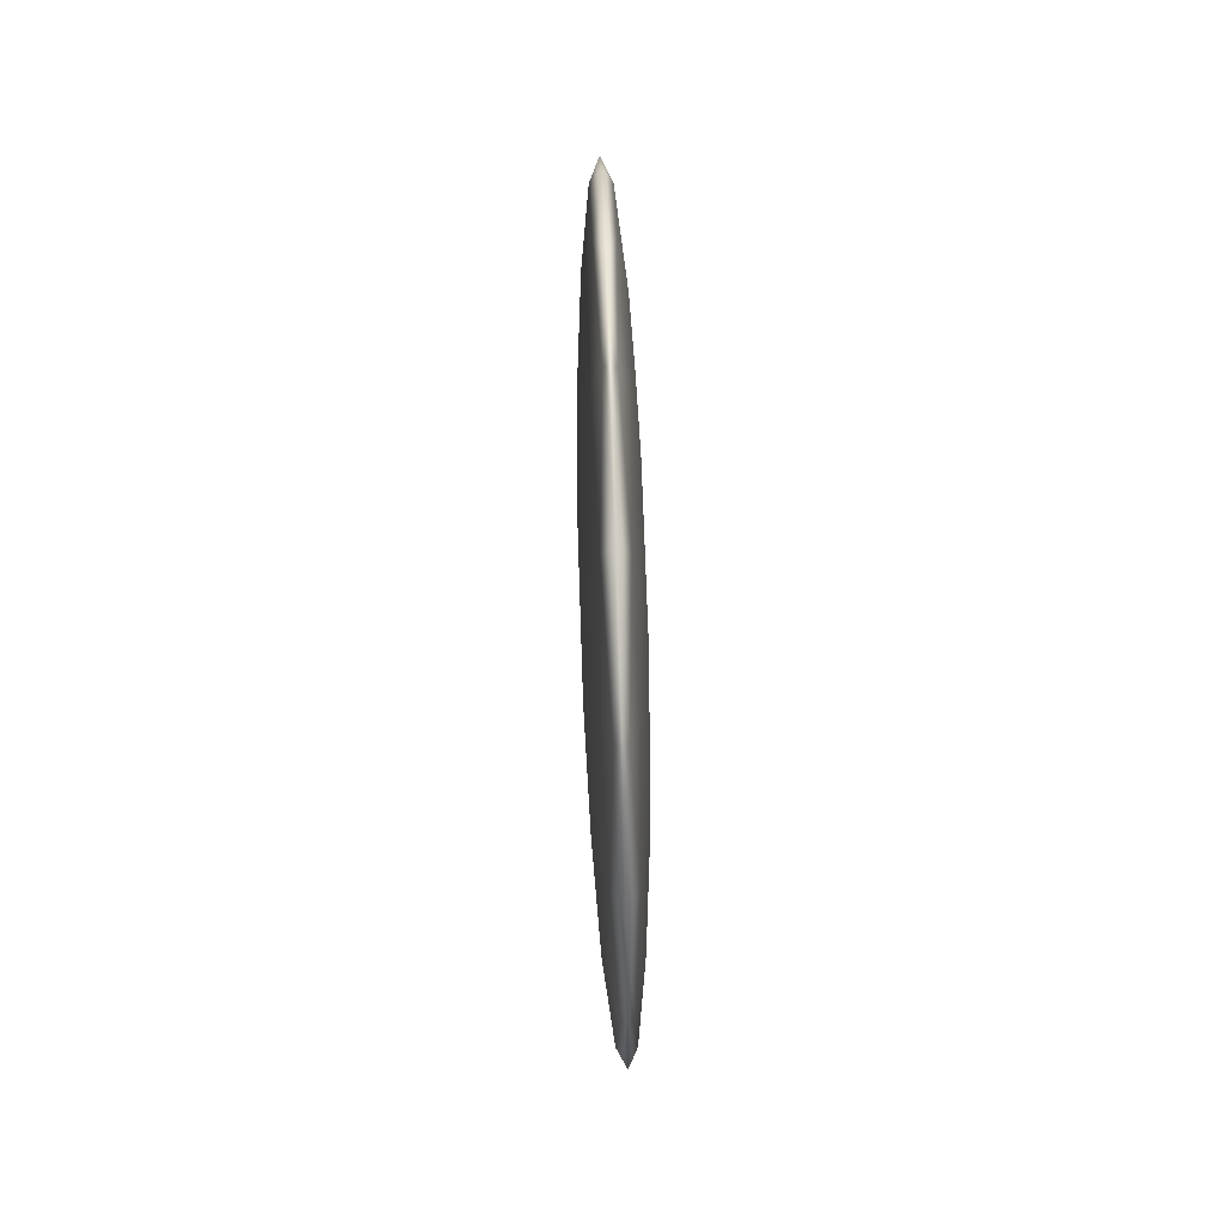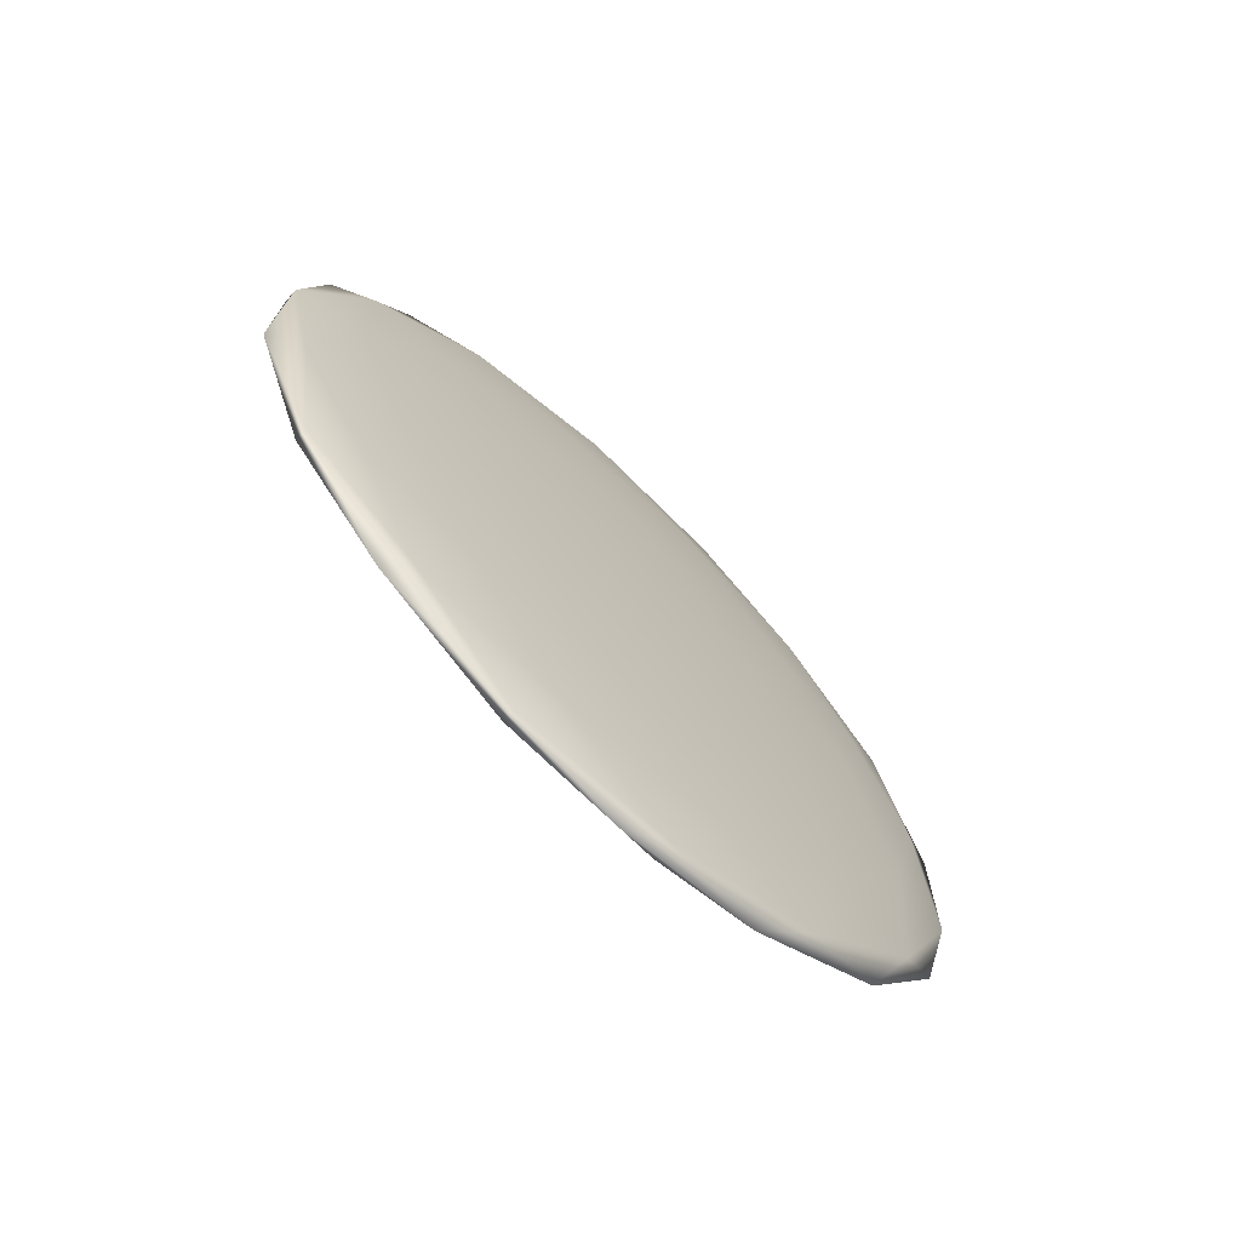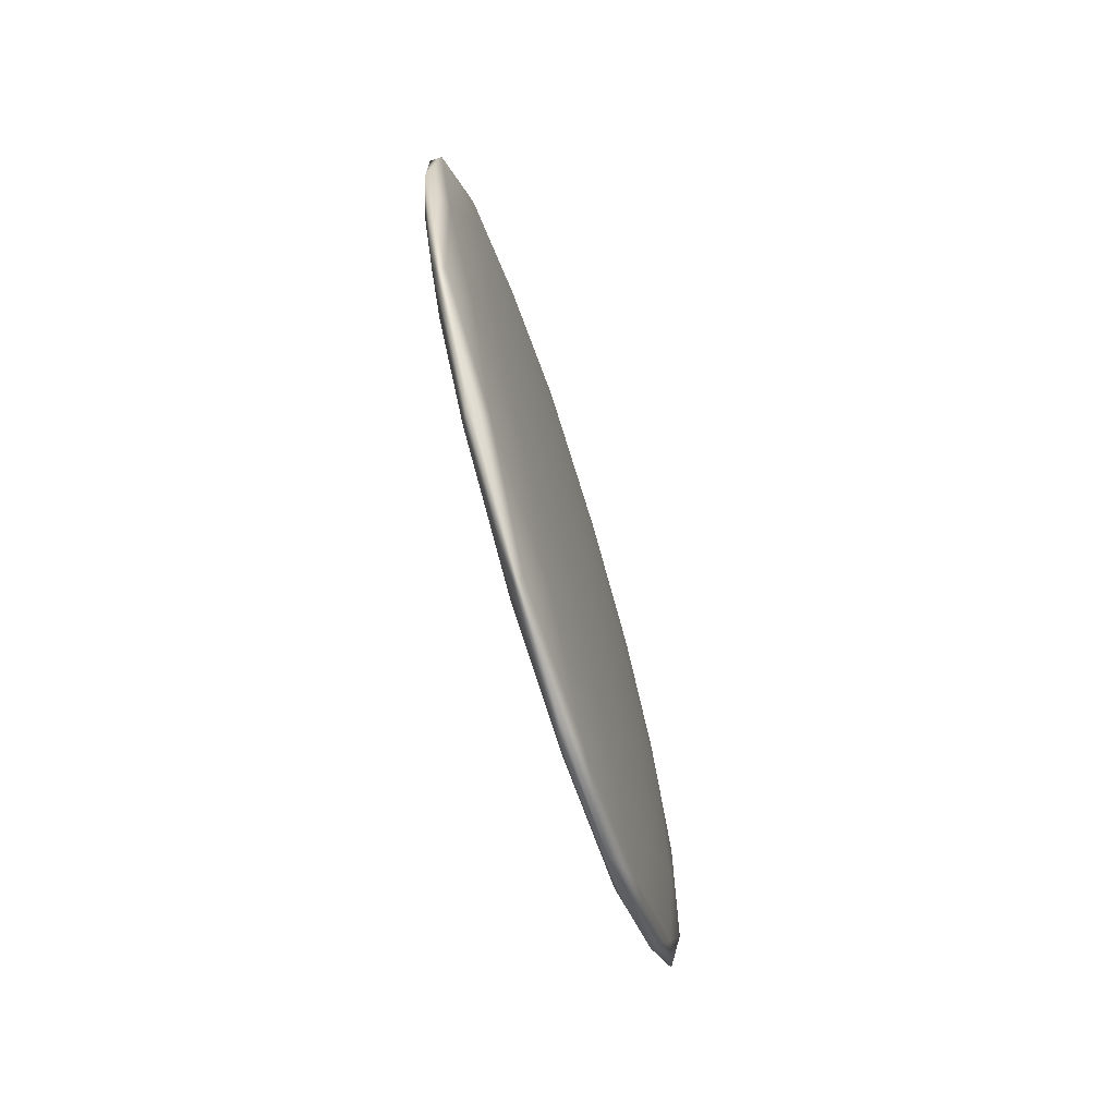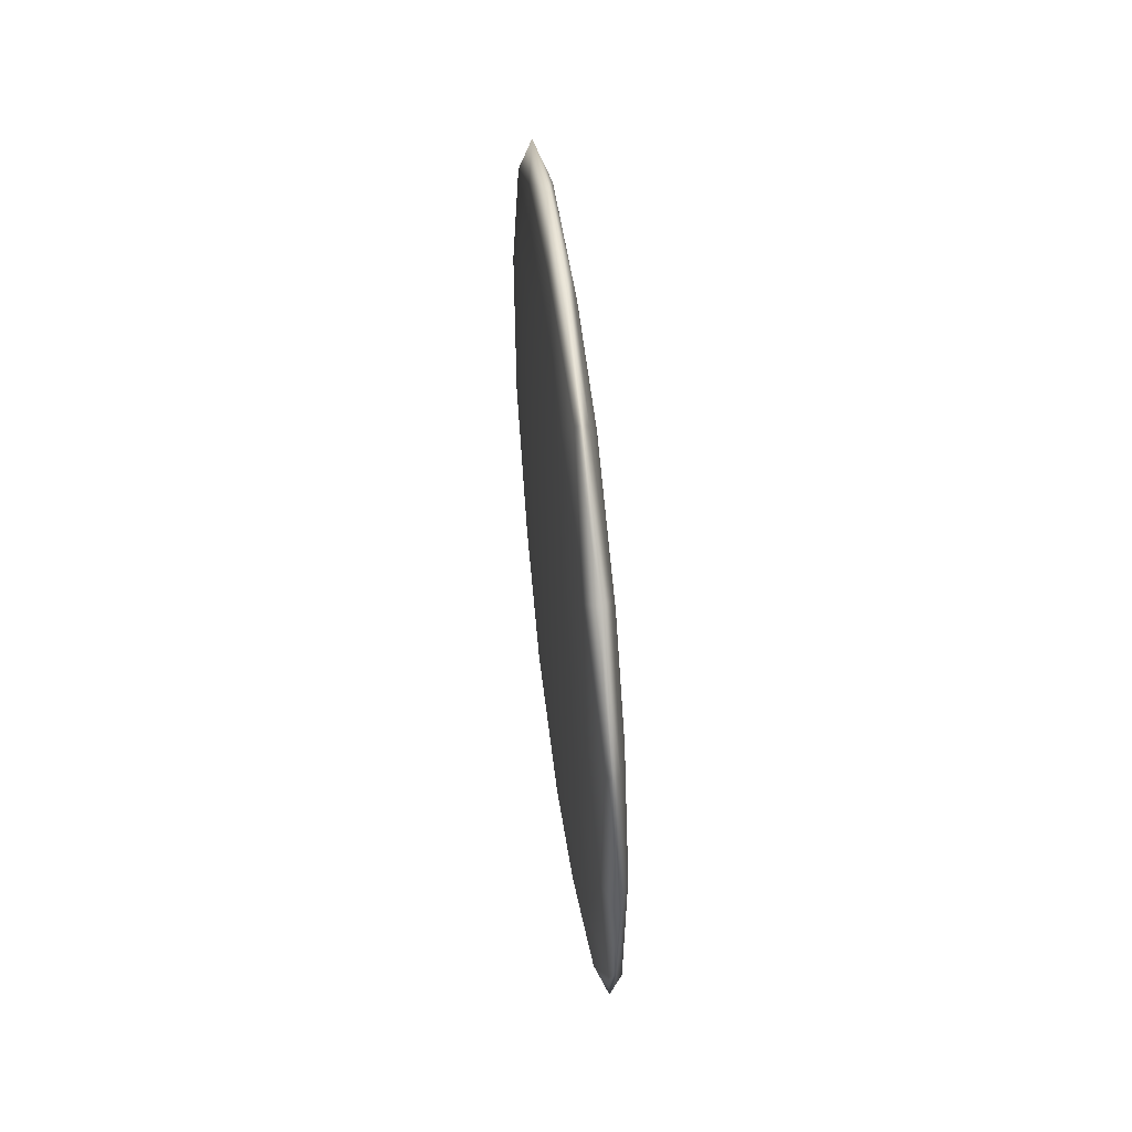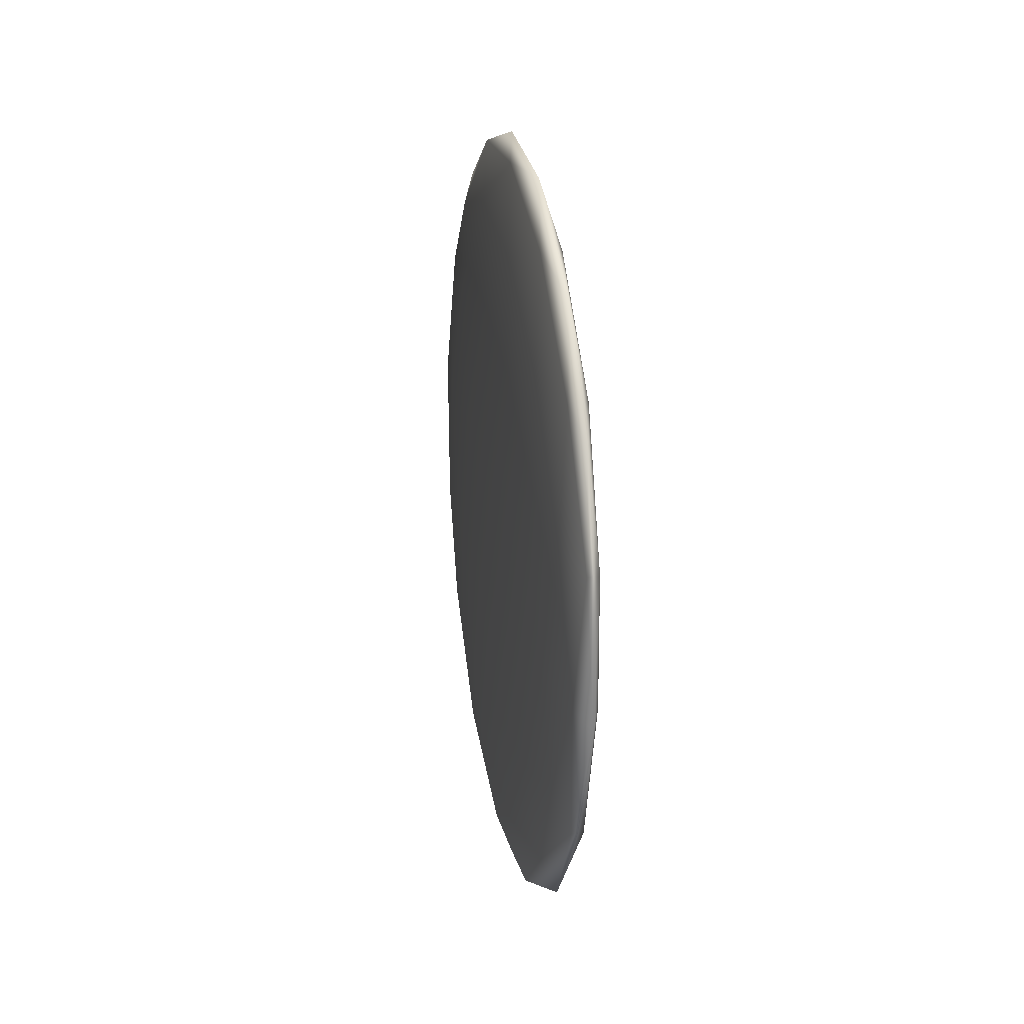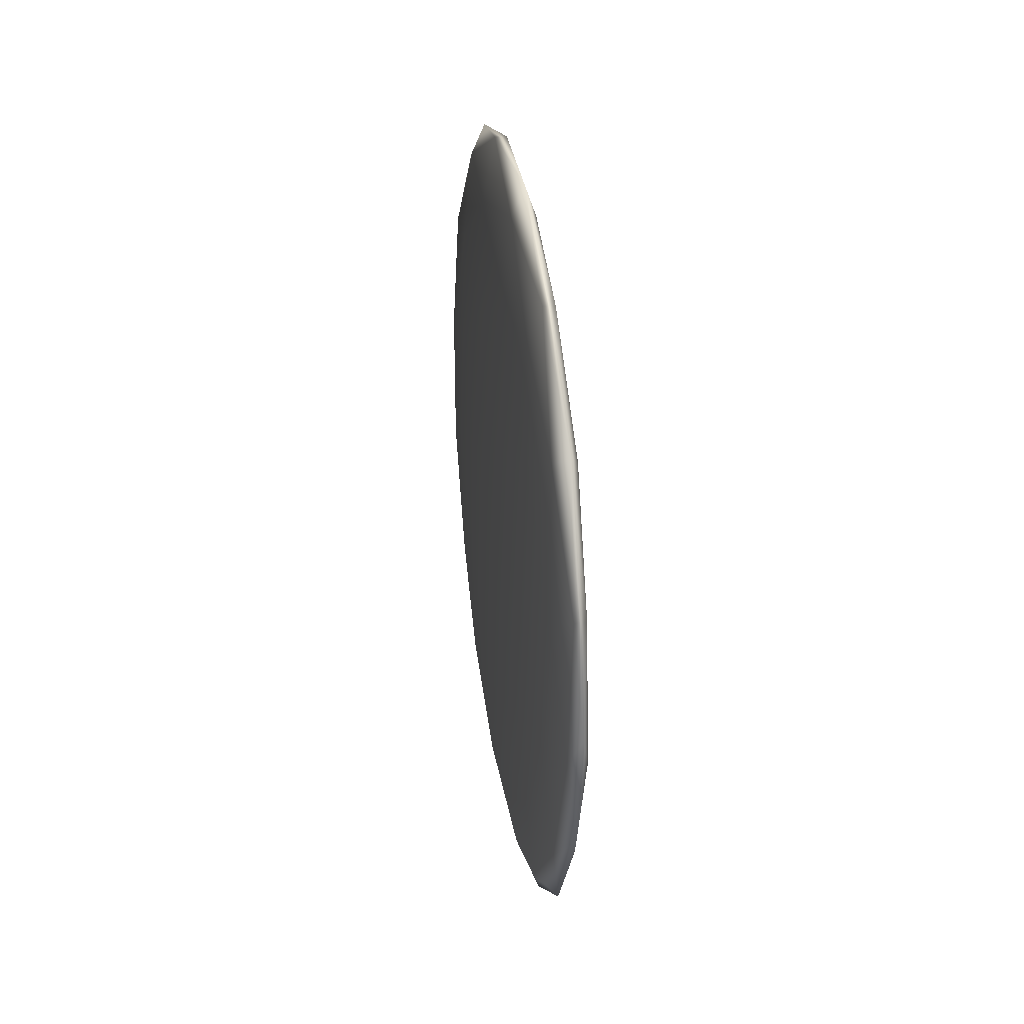
<metadata>
{"format":"obj","ext":"obj","renderer":"f3d","projection":"perspective","resolution":1024,"background":"white","views":[{"elev":72.7,"azim":178.2,"up":"+Y"},{"elev":-67.8,"azim":-134.2,"up":"+Z"},{"elev":-71.4,"azim":-162.9,"up":"+Z"},{"elev":56.9,"azim":-6.4,"up":"+Z"},{"elev":18.4,"azim":169.6,"up":"+Z"},{"elev":31.5,"azim":170.8,"up":"+Y"}]}
</metadata>
<code>
o Soccer_Ball
v 0.08199 0.5383 0.2616
v 0.06484 0.3317 -0.2859
v 0.04533 0.1703 0.2616
v 0.09599 0.8045 -0.2616
v 0.07333 0.7028 -0.7847
v 0.02266 0.06853 -0.2616
v 0.03667 0.3348 -0.7847
v 0.04007 0.8026 -1.211
v 0.07333 1.235 -1.108
v 1e-06 0.4994 -1.108
v 0.03667 1.4 -1.431
v 0 1.032 -1.431
v 0.06484 1.856 -1.211
v 0.09599 1.666 -0.7847
v 0.02266 1.995 -1.431
v -0.04007 0.8026 -1.211
v -0.03667 0.3348 -0.7847
v -0.03667 1.4 -1.431
v 0.04532 2.426 -1.108
v 0.08199 2.262 -0.7847
v 1e-06 2.506 -1.211
v -0.02266 1.995 -1.431
v -0.04532 2.426 -1.108
v -0.06484 1.856 -1.211
v -0.07333 1.235 -1.108
v -0.07333 0.7028 -0.7847
v -0.02266 3.061 0.2616
v -0.06484 2.797 0.2859
v -0.04532 2.959 -0.2616
v -0.03667 2.794 0.7847
v -0.08199 2.591 -0.2616
v -0.09599 2.325 0.2616
v -0.07333 2.426 0.7847
v -0.04007 2.327 1.211
v -0 2.63 1.108
v -0.07333 1.894 1.108
v -1e-06 2.097 1.431
v -0.03667 1.729 1.431
v 0.04007 2.327 1.211
v 0.03667 2.794 0.7847
v 0.03667 1.729 1.431
v -0.06484 1.274 1.211
v -0.09599 1.463 0.7847
v -0.02266 1.134 1.431
v 0.07333 1.894 1.108
v 0.07333 2.426 0.7847
v 0.06484 1.274 1.211
v 0.02266 1.134 1.431
v 0.04532 0.7029 1.108
v -0 0.6228 1.211
v -0.04532 0.7029 1.108
v -0.08199 0.8674 0.7847
v -0.1049 1.094 0.2859
v -0.08199 0.5382 0.2616
v -0.11 1.729 0.2616
v -0.09599 0.8045 -0.2616
v -0.11 1.4 -0.2616
v 0.06484 2.797 0.2859
v 0.02267 3.061 0.2616
v 0.09599 2.325 0.2616
v 0.04533 2.959 -0.2616
v 0.08199 2.591 -0.2616
v -0.06484 0.3317 -0.2859
v -0.02266 0.06853 -0.2616
v -0.04532 0.1702 0.2616
v -0.02266 2.857 -0.7847
v 0.02266 2.857 -0.7847
v 2e-06 3.088 -0.2859
v -0.09599 1.666 -0.7847
v -0.08199 2.262 -0.7847
v -0.1049 2.035 -0.2859
v 0.1049 2.035 -0.2859
v 0.11 1.4 -0.2616
v 0.11 1.729 0.2616
v 0.08199 0.8674 0.7847
v 0.09599 1.463 0.7847
v 0.1049 1.094 0.2859
v 0.02266 0.272 0.7847
v -0.02266 0.272 0.7847
v 1e-06 0.04065 0.2859
v -0.09554 1.993 0.6815
v 1e-06 0.1769 -0.6815
v 0.09554 1.136 -0.6815
v 1e-06 2.952 0.6815
v -0.05904 2.687 -0.6815
v 0.05905 0.4419 0.6815
v 0.09553 1.993 0.6815
v -0.05905 0.4419 0.6815
v 0.05905 2.687 -0.6815
v -0.09554 1.136 -0.6815
v -1e-06 1.565 1.524
v 0 1.565 -1.524
f 1 3 2
f 4 1 2
f 5 4 2
f 3 6 2
f 6 7 2
f 7 5 2
f 5 7 8
f 9 5 8
f 7 10 8
f 11 9 8
f 10 12 8
f 12 11 8
f 9 11 13
f 14 9 13
f 11 15 13
f 12 10 16
f 10 17 16
f 18 12 16
f 15 19 13
f 19 20 13
f 19 15 21
f 15 22 21
f 22 23 21
f 23 22 24
f 22 18 24
f 18 25 24
f 25 18 16
f 26 25 16
f 27 29 28
f 30 27 28
f 29 31 28
f 31 32 28
f 32 33 28
f 33 30 28
f 30 33 34
f 35 30 34
f 33 36 34
f 37 35 34
f 36 38 34
f 38 37 34
f 35 37 39
f 40 35 39
f 37 41 39
f 38 36 42
f 36 43 42
f 44 38 42
f 41 45 39
f 45 46 39
f 45 41 47
f 41 48 47
f 48 49 47
f 49 48 50
f 48 44 50
f 44 51 50
f 51 44 42
f 52 51 42
f 43 52 42
f 52 43 53
f 54 52 53
f 43 55 53
f 56 54 53
f 55 57 53
f 57 56 53
f 46 40 39
f 40 46 58
f 59 40 58
f 46 60 58
f 61 59 58
f 60 62 58
f 62 61 58
f 17 26 16
f 26 17 63
f 56 26 63
f 17 64 63
f 54 56 63
f 64 65 63
f 65 54 63
f 23 66 21
f 66 67 21
f 67 19 21
f 67 66 68
f 61 67 68
f 66 29 68
f 59 61 68
f 29 27 68
f 27 59 68
f 25 69 24
f 69 70 24
f 70 23 24
f 70 69 71
f 31 70 71
f 69 57 71
f 32 31 71
f 57 55 71
f 55 32 71
f 20 14 13
f 14 20 72
f 73 14 72
f 20 62 72
f 74 73 72
f 62 60 72
f 60 74 72
f 49 75 47
f 75 76 47
f 76 45 47
f 76 75 77
f 74 76 77
f 75 1 77
f 73 74 77
f 1 4 77
f 4 73 77
f 78 49 50
f 79 78 50
f 51 79 50
f 78 79 80
f 3 78 80
f 79 65 80
f 6 3 80
f 65 64 80
f 64 6 80
f 36 33 81
f 10 7 82
f 5 9 83
f 30 35 84
f 43 36 81
f 55 43 81
f 32 55 81
f 33 32 81
f 17 10 82
f 64 17 82
f 6 64 82
f 7 6 82
f 4 5 83
f 73 4 83
f 14 73 83
f 9 14 83
f 23 70 85
f 70 31 85
f 31 29 85
f 29 66 85
f 66 23 85
f 78 3 86
f 49 78 86
f 3 1 86
f 1 75 86
f 75 49 86
f 27 30 84
f 59 27 84
f 40 59 84
f 35 40 84
f 76 74 87
f 45 76 87
f 74 60 87
f 46 45 87
f 60 46 87
f 51 52 88
f 79 51 88
f 52 54 88
f 65 79 88
f 54 65 88
f 67 61 89
f 19 67 89
f 61 62 89
f 20 19 89
f 62 20 89
f 26 56 90
f 25 26 90
f 56 57 90
f 69 25 90
f 57 69 90
f 48 41 91
f 44 48 91
f 41 37 91
f 38 44 91
f 37 38 91
f 18 22 92
f 12 18 92
f 22 15 92
f 11 12 92
f 15 11 92

</code>
